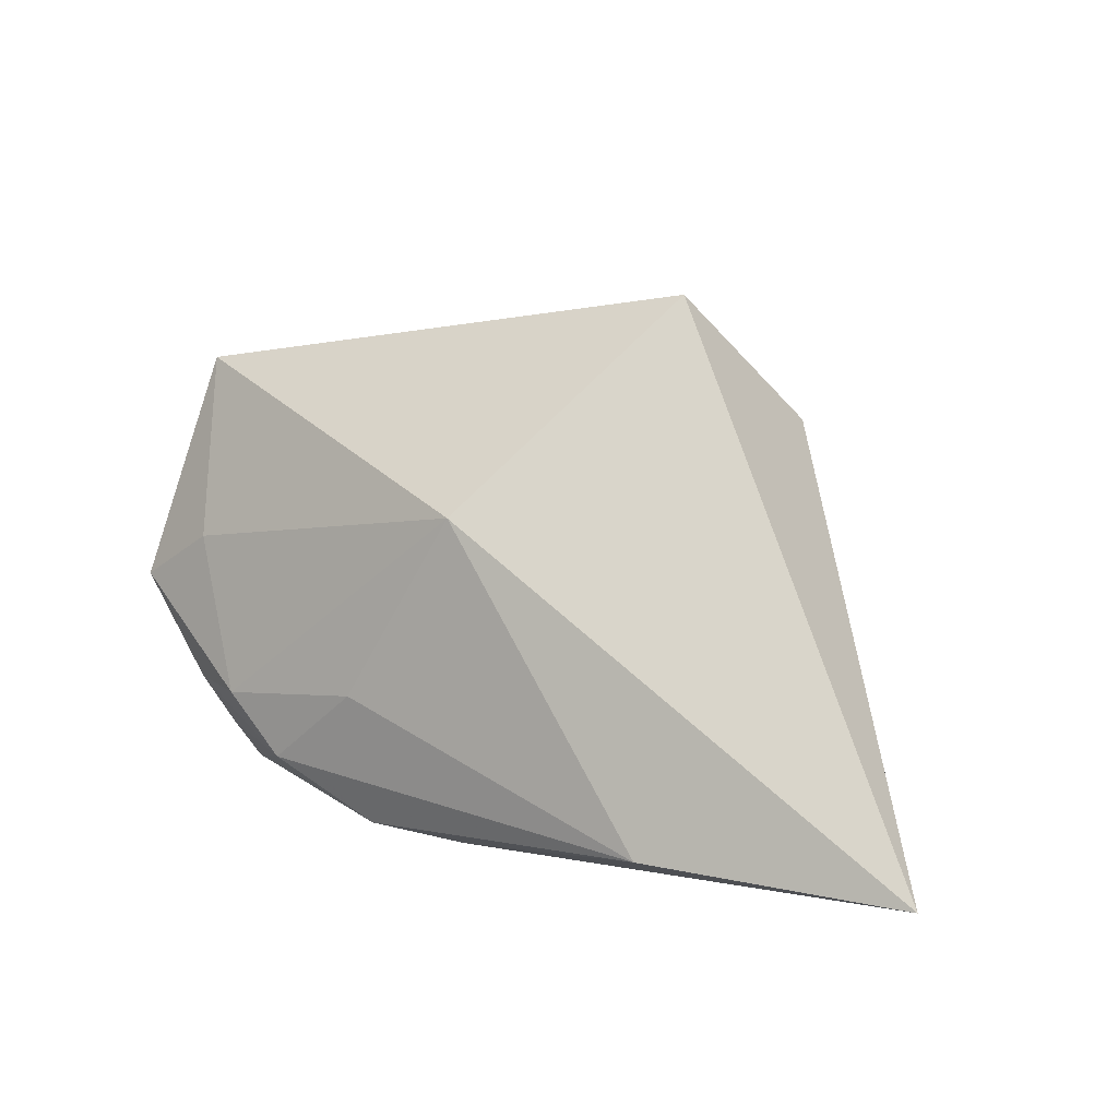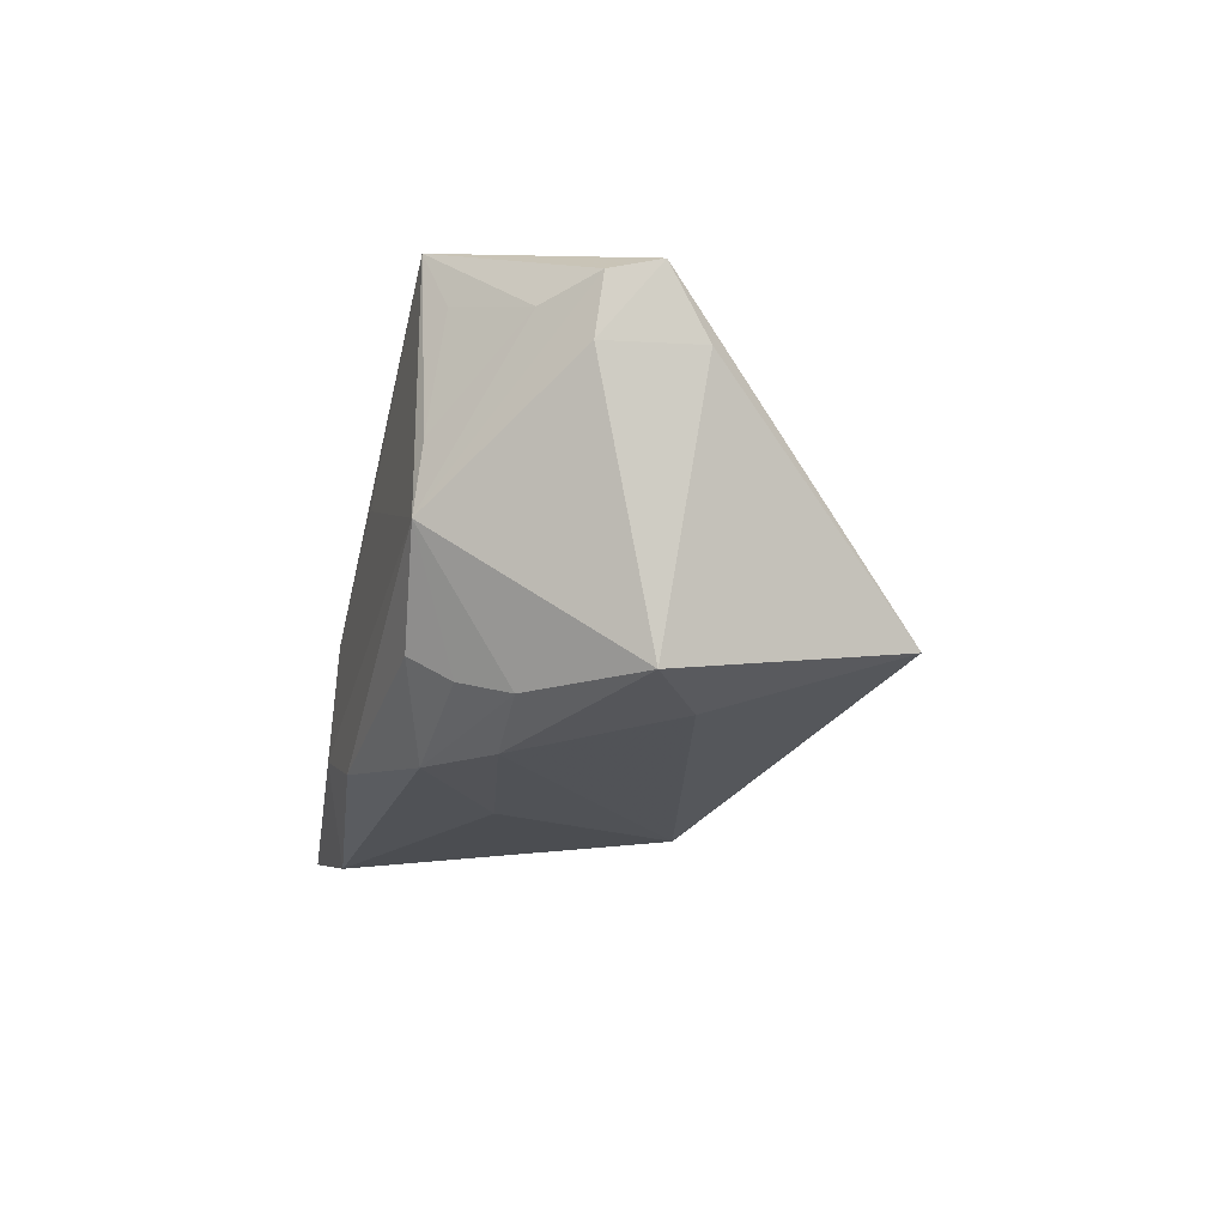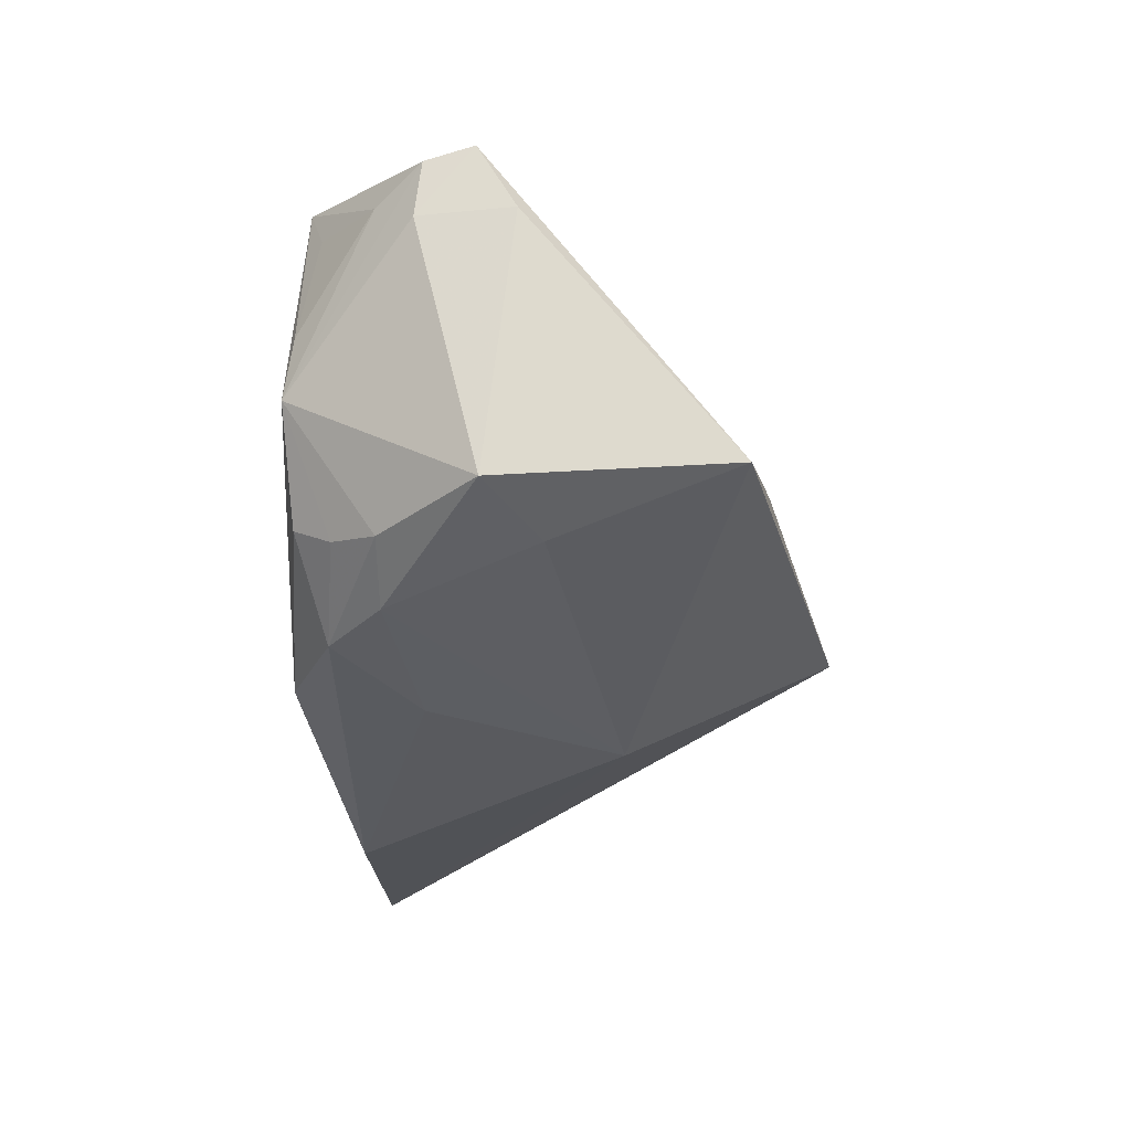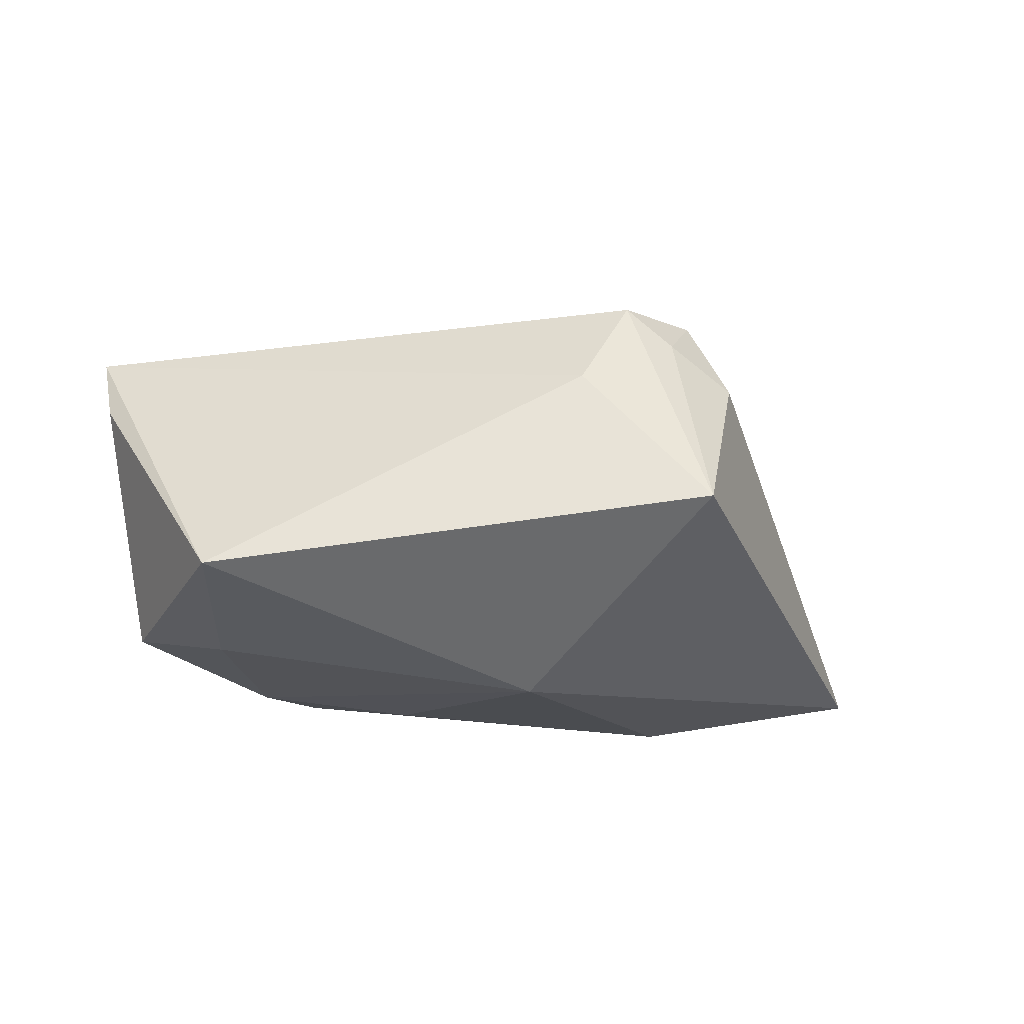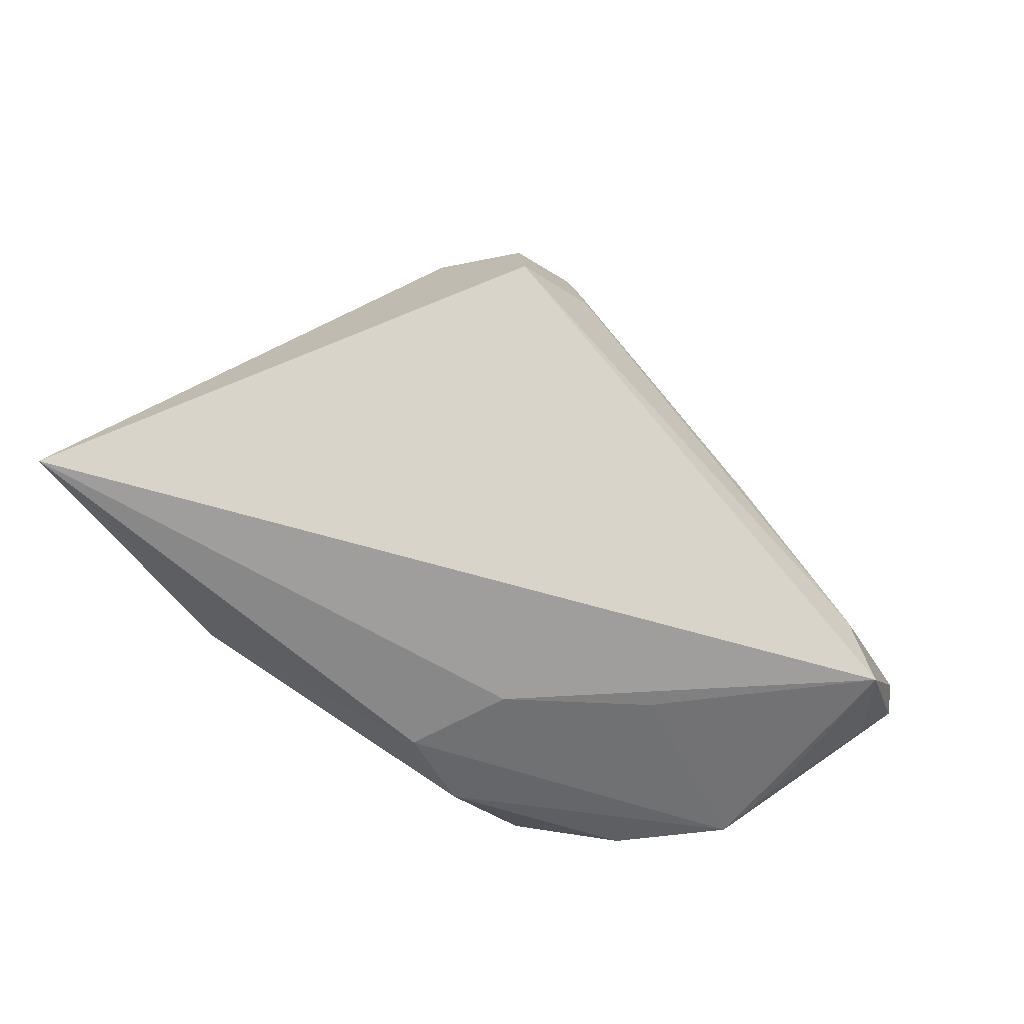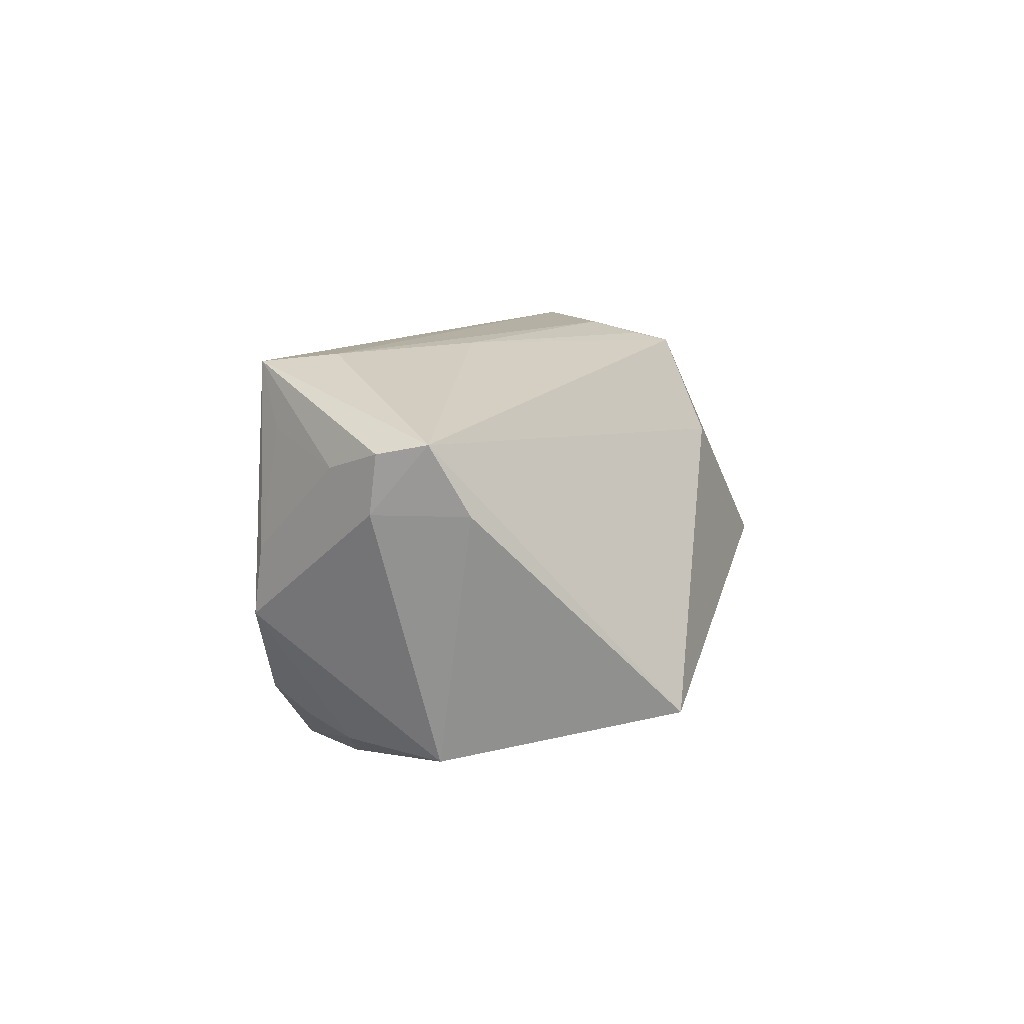
<metadata>
{"format":"obj","ext":"obj","renderer":"f3d","projection":"perspective","resolution":1024,"background":"white","views":[{"elev":5.8,"azim":-148.6,"up":"+Y"},{"elev":-15.6,"azim":82.0,"up":"+Z"},{"elev":-31.5,"azim":97.1,"up":"+Z"},{"elev":-15.1,"azim":171.4,"up":"+Z"},{"elev":-59.7,"azim":-45.5,"up":"+Y"},{"elev":12.0,"azim":96.5,"up":"+Z"}]}
</metadata>
<code>
v 0.05335 -0.008244 0.01721
v -0.0175 0.01934 0.01721
v 0.01238 -0.01392 -0.02514
v 0.05376 -0.002612 0.01838
v 0.03993 0.02367 -0.01402
v 0.01602 -0.003116 0.02441
v 0.02417 -0.02226 -0.02309
v 0.001693 -0.03072 -0.01806
v 0.03767 -0.02391 0.0247
v -0.02554 0.01656 0.01239
v 0.01176 -0.02891 -0.02147
v -0.02442 -0.0282 -0.02514
v -0.01939 0.03072 -0.005377
v 0.03364 -0.02441 -0.01443
v 0.0192 -0.02758 0.004336
v 0.05269 0.001679 0.01061
v -0.01178 0.01953 0.02173
v -0.02128 0.0125 0.02212
v 0.03866 -0.01451 -0.01894
v 0.04139 -0.02155 0.0177
v 0.03542 -0.01989 -0.01723
v -0.01106 0.009907 0.02413
v -0.01053 0.01557 0.02276
v 0.04924 -0.01402 0.0149
v 0.03733 0.002545 -0.02008
v 0.04176 -0.02449 -0.003483
v 0.03369 -0.01611 0.02514
v 0.005091 -0.02992 -0.006381
v -0.001224 0.006659 -0.02514
v 0.05263 -0.009108 0.01054
v -0.004944 0.0247 0.01085
v 0.04202 -0.02354 0.004285
v 0.04731 -0.002594 -0.01836
v -0.02236 0.003218 0.02412
v 0.03097 -0.01531 -0.02299
v -0.05376 -0.03072 -0.01986
f 36 9 34
f 4 9 1
f 36 29 12
f 5 29 13
f 13 29 36
f 5 33 25
f 25 29 5
f 22 17 18
f 18 34 22
f 36 34 18
f 1 9 24
f 30 4 1
f 36 12 8
f 6 4 17
f 7 12 3
f 3 12 29
f 5 13 31
f 31 13 17
f 31 4 5
f 17 4 31
f 10 13 36
f 36 18 10
f 9 32 20
f 20 24 9
f 32 24 20
f 16 30 33
f 4 30 16
f 16 33 5
f 5 4 16
f 19 21 7
f 28 9 36
f 36 8 28
f 26 32 9
f 26 28 8
f 21 19 26
f 26 19 33
f 33 30 26
f 26 24 32
f 1 24 26
f 26 30 1
f 23 17 22
f 22 6 23
f 23 6 17
f 9 4 27
f 4 6 27
f 27 34 9
f 22 34 27
f 27 6 22
f 29 25 35
f 35 3 29
f 35 25 33
f 7 3 35
f 35 19 7
f 33 19 35
f 2 18 17
f 2 10 18
f 17 13 2
f 13 10 2
f 9 28 15
f 15 26 9
f 28 26 15
f 11 26 8
f 11 12 7
f 11 8 12
f 14 11 7
f 26 11 14
f 7 21 14
f 21 26 14

</code>
